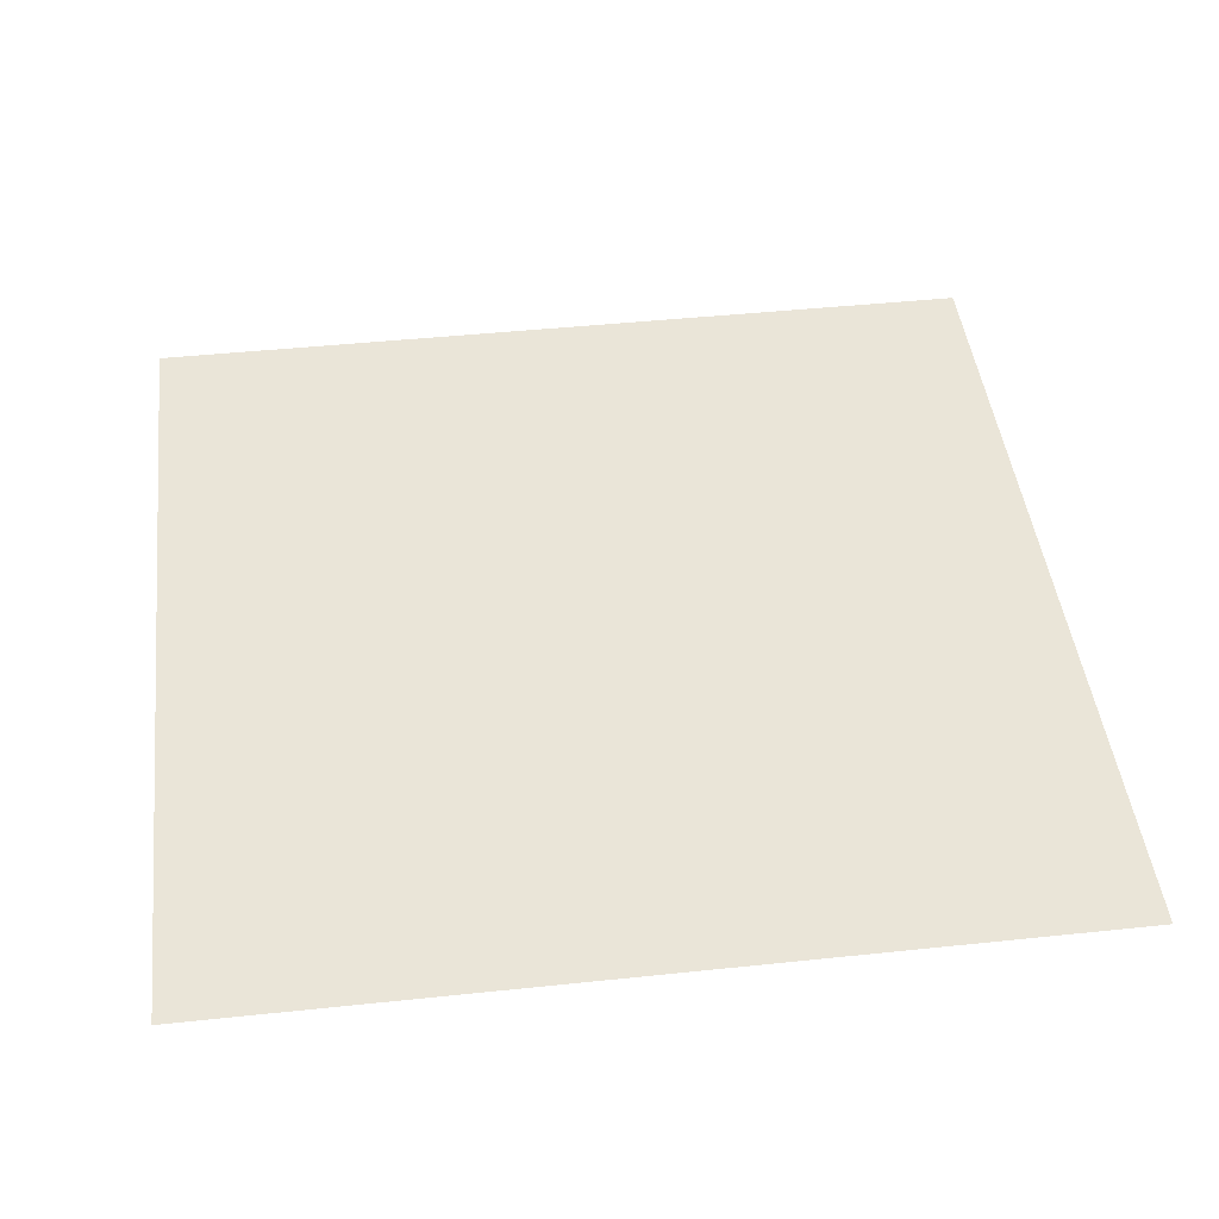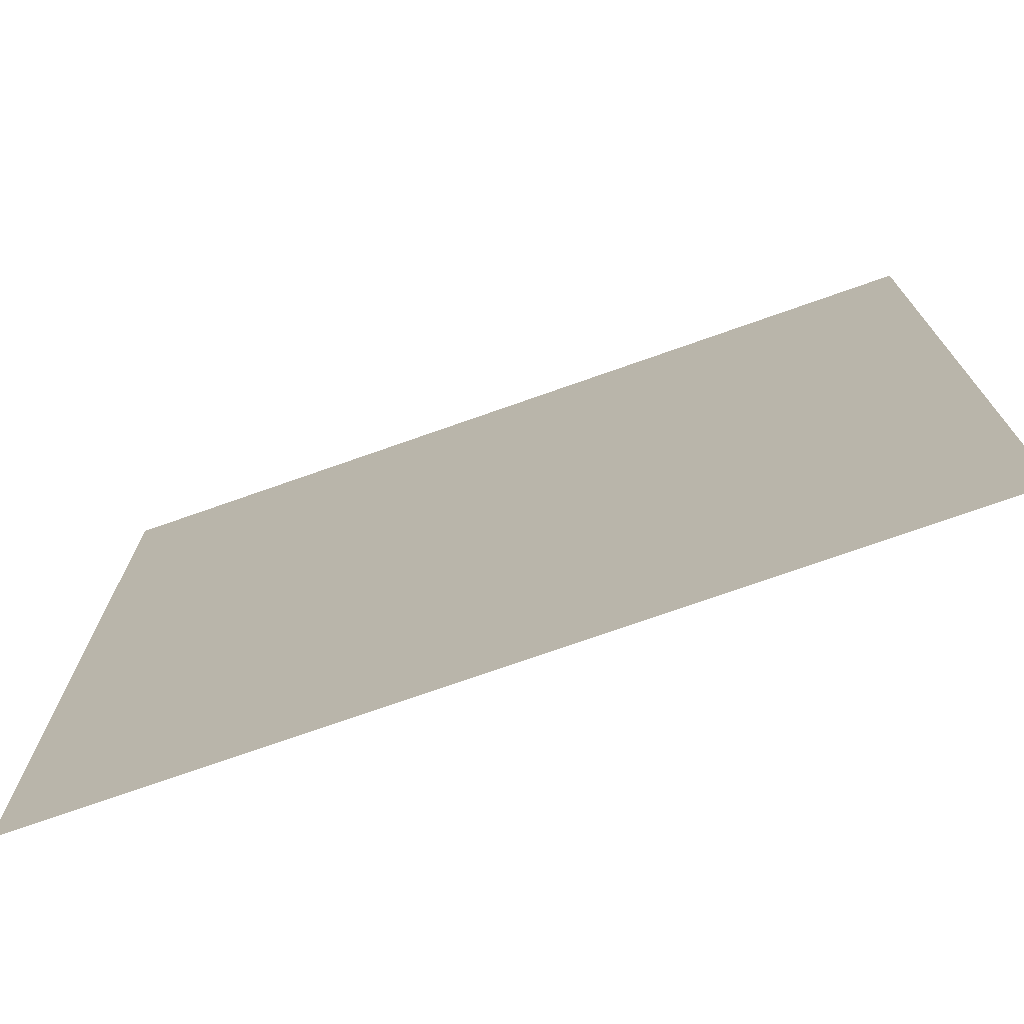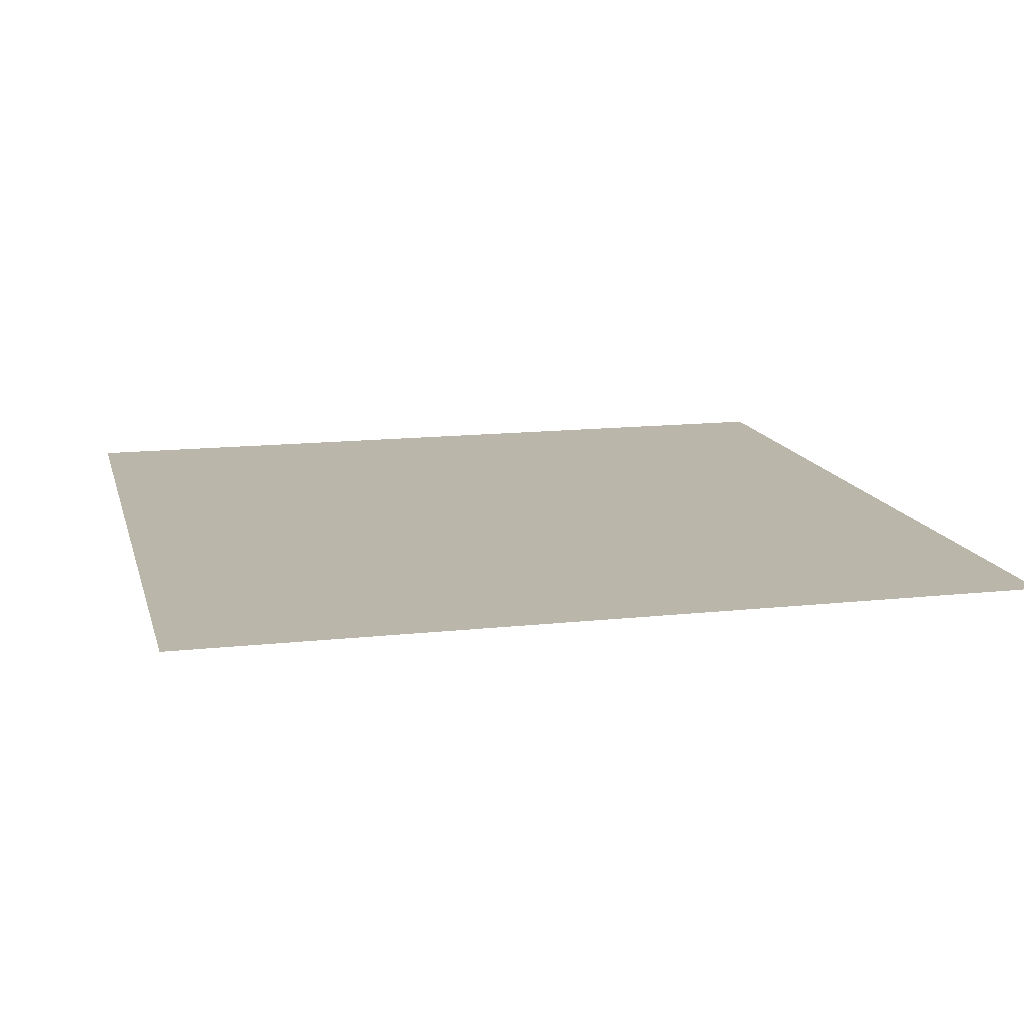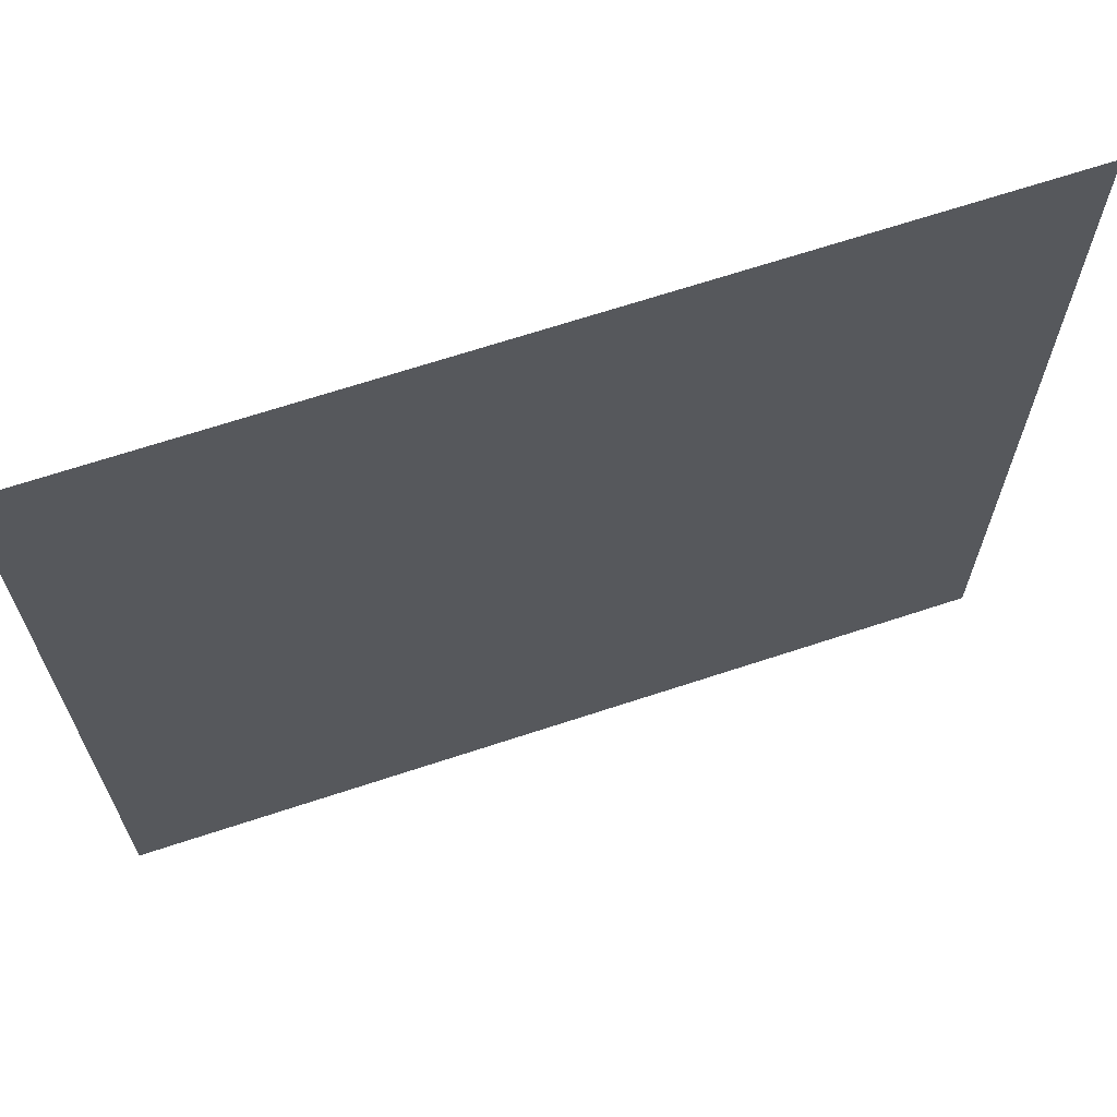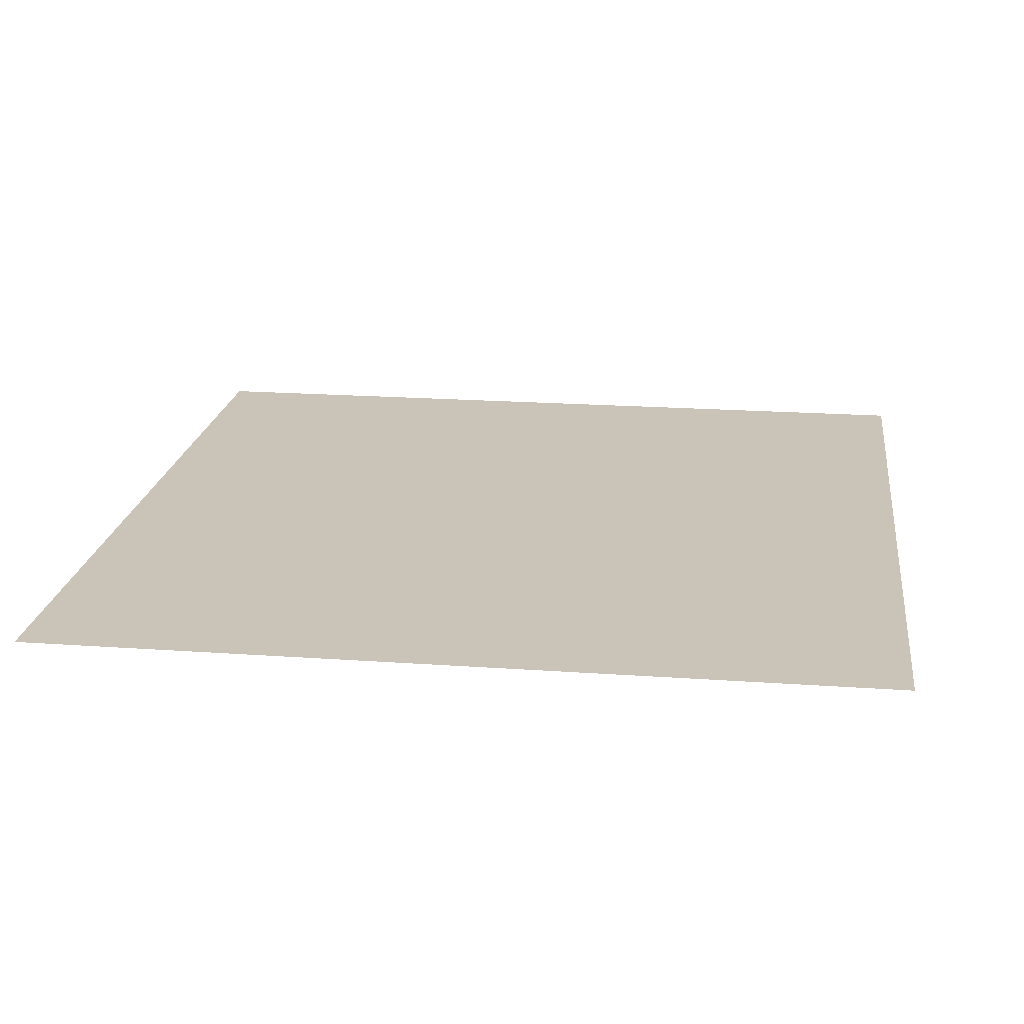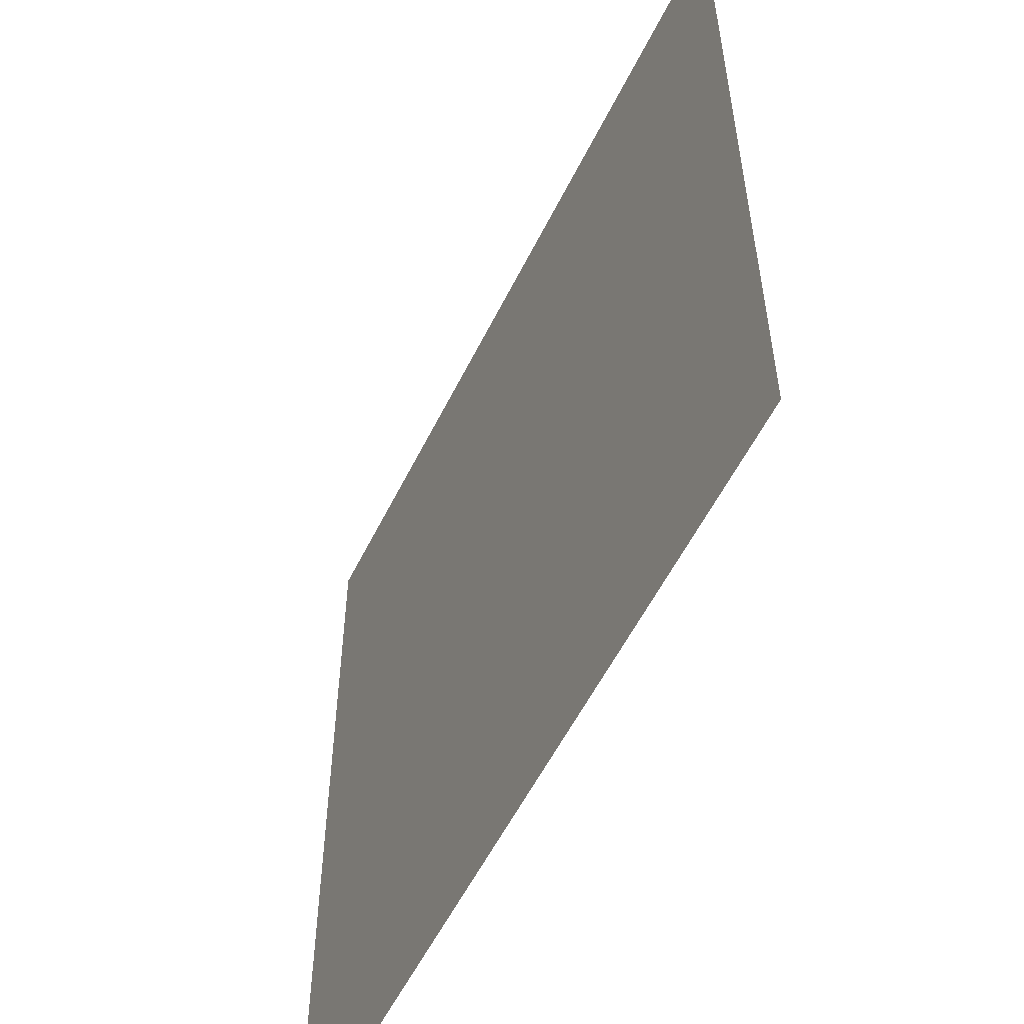
<metadata>
{"format":"obj","ext":"obj","renderer":"f3d","projection":"perspective","resolution":1024,"background":"white","views":[{"elev":45.4,"azim":173.1,"up":"+Y"},{"elev":-74.3,"azim":19.4,"up":"+Z"},{"elev":13.9,"azim":-13.8,"up":"+Y"},{"elev":67.5,"azim":161.7,"up":"+Z"},{"elev":19.9,"azim":-172.5,"up":"+Y"},{"elev":-55.9,"azim":-116.0,"up":"+Z"}]}
</metadata>
<code>
o floor_Cube.006
v -1.574 -0.0599 0.1492
v -1.574 -0.05935 -2.999
v 1.574 -0.0599 0.1492
v 1.574 -0.05935 -2.999
f 1 4 2
f 1 3 4

</code>
